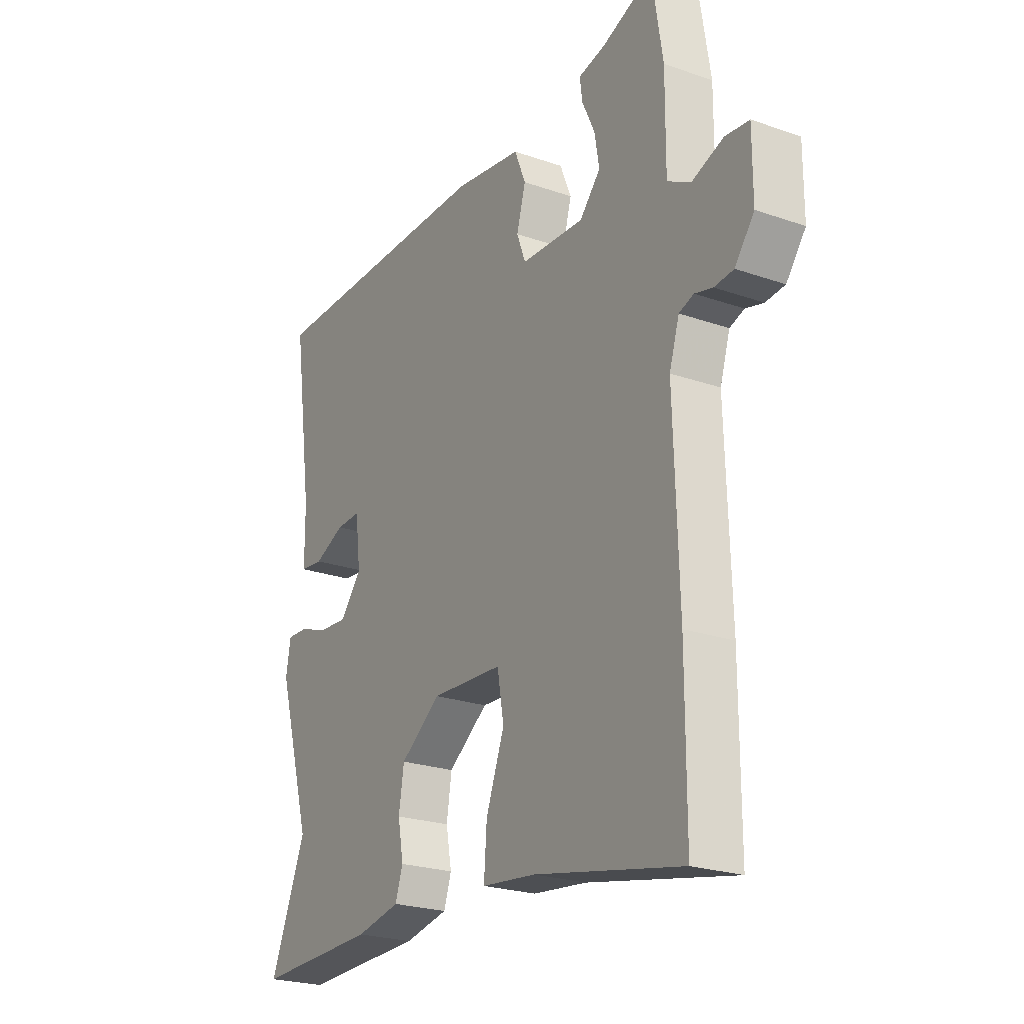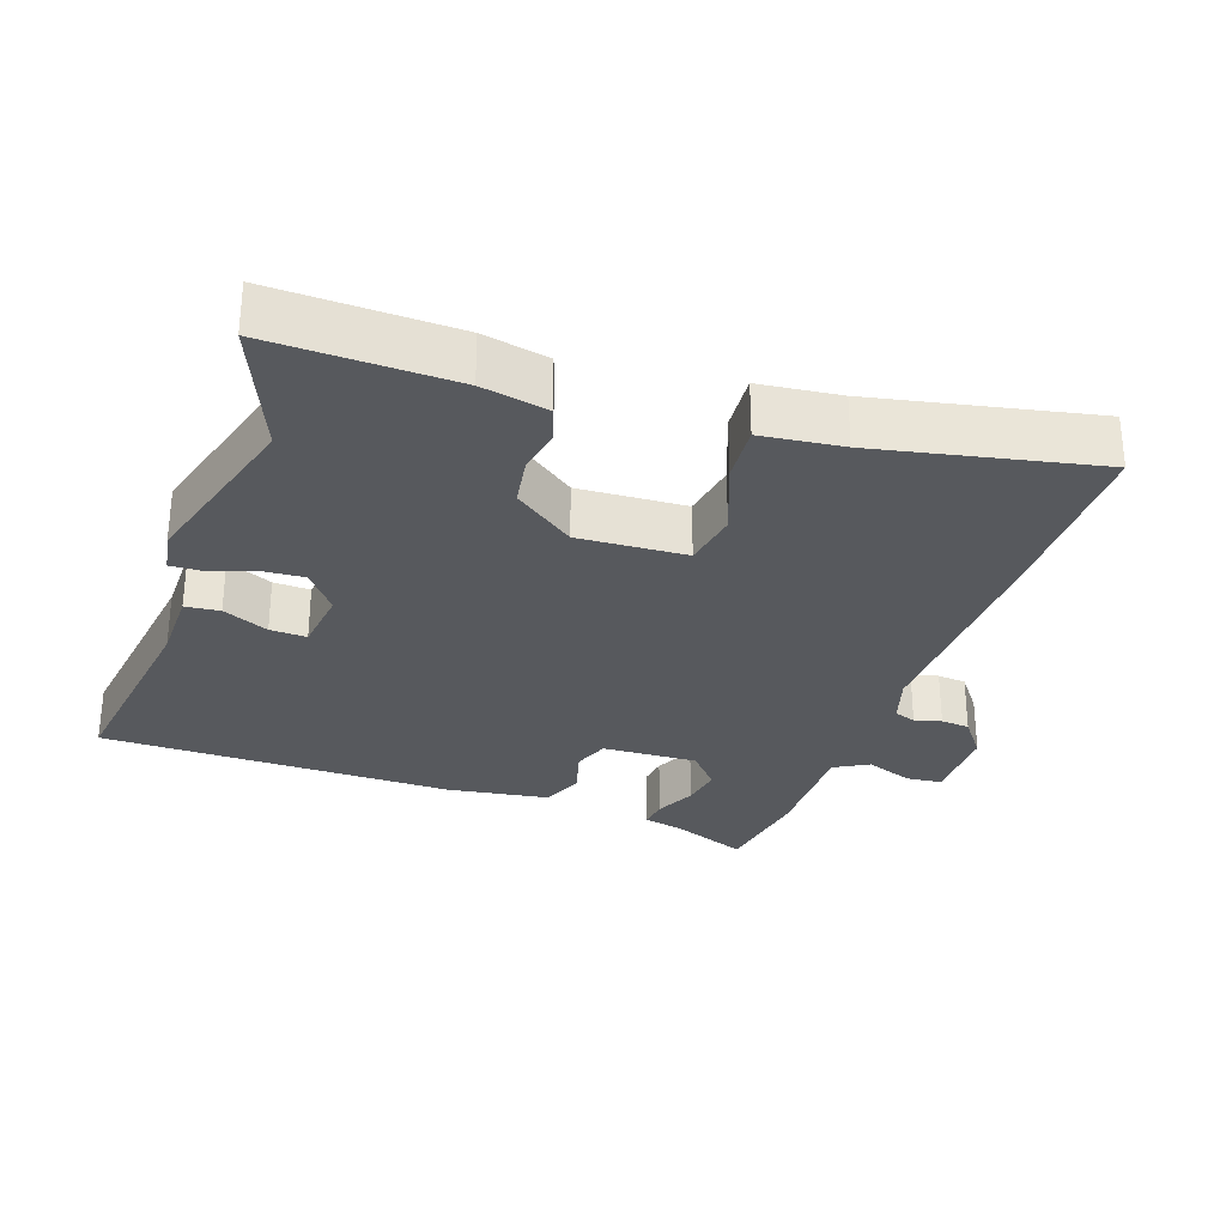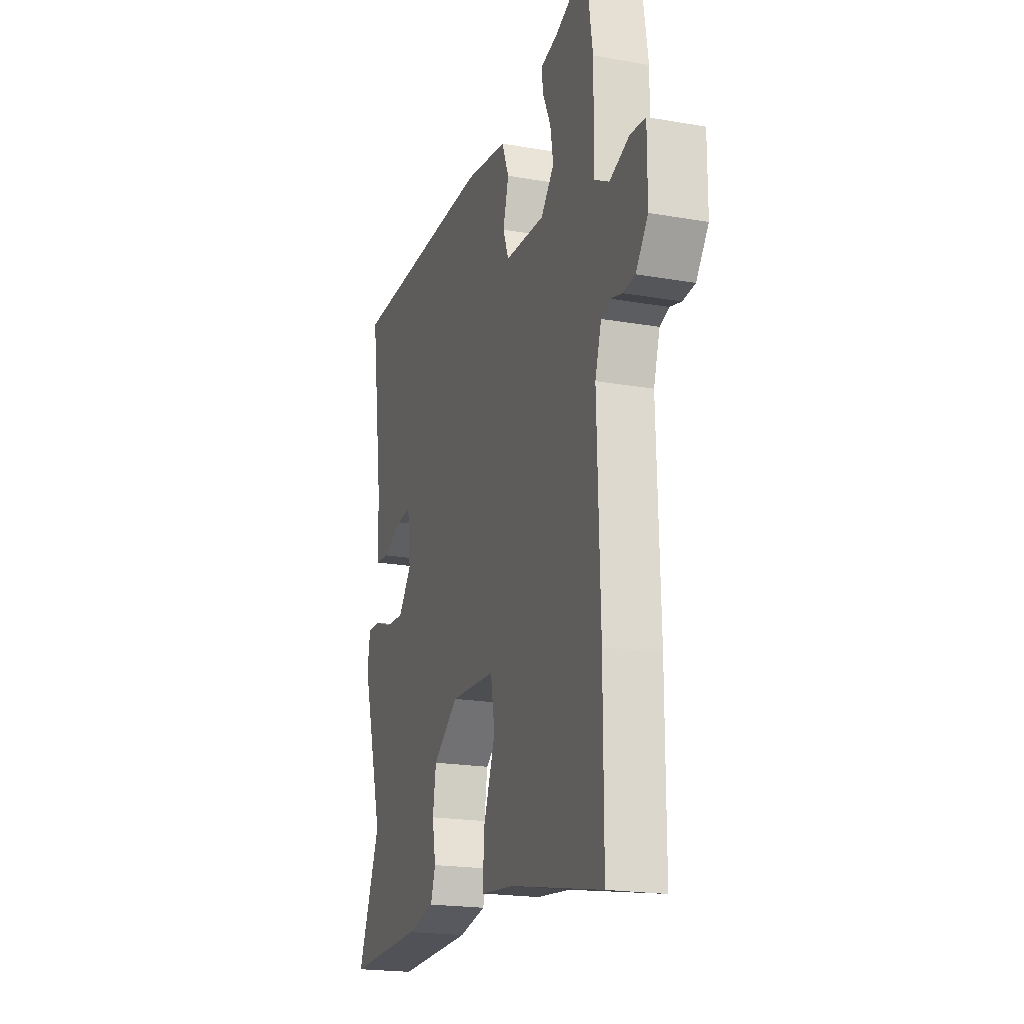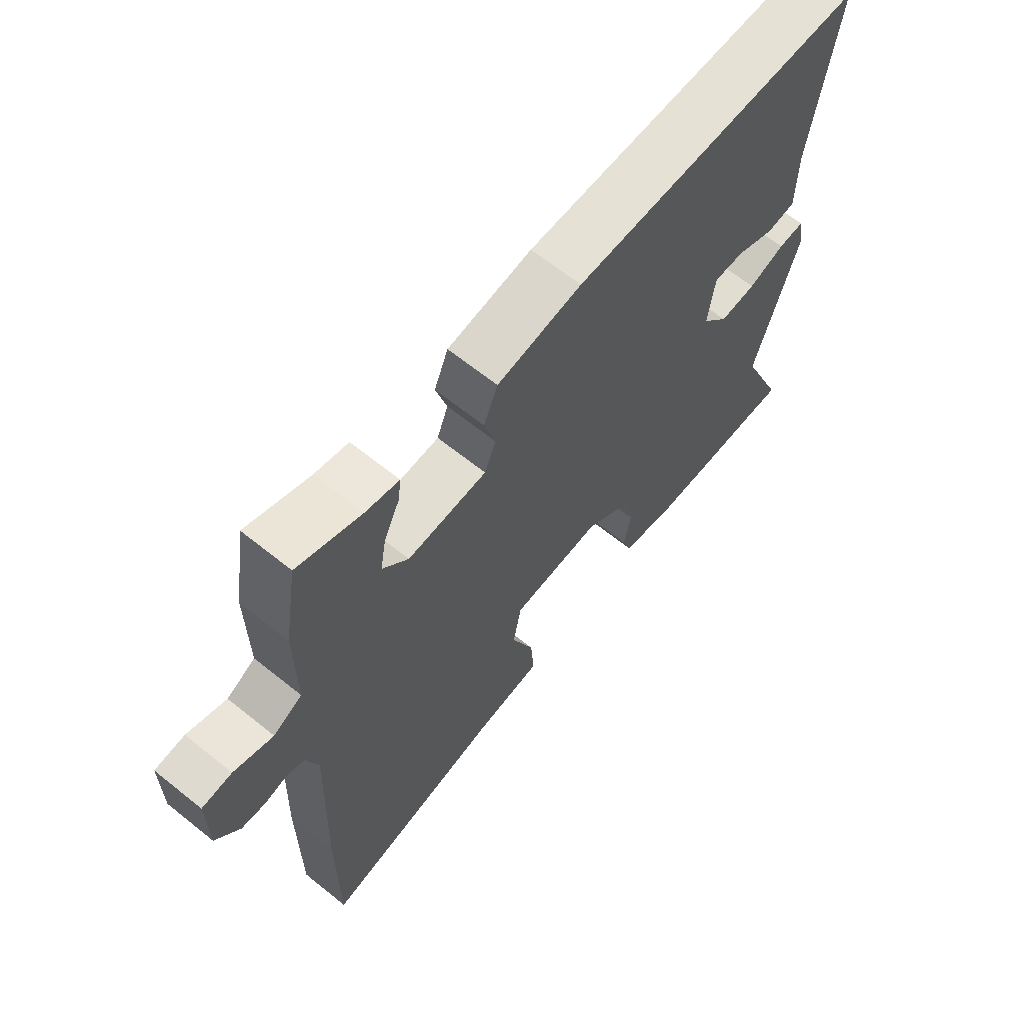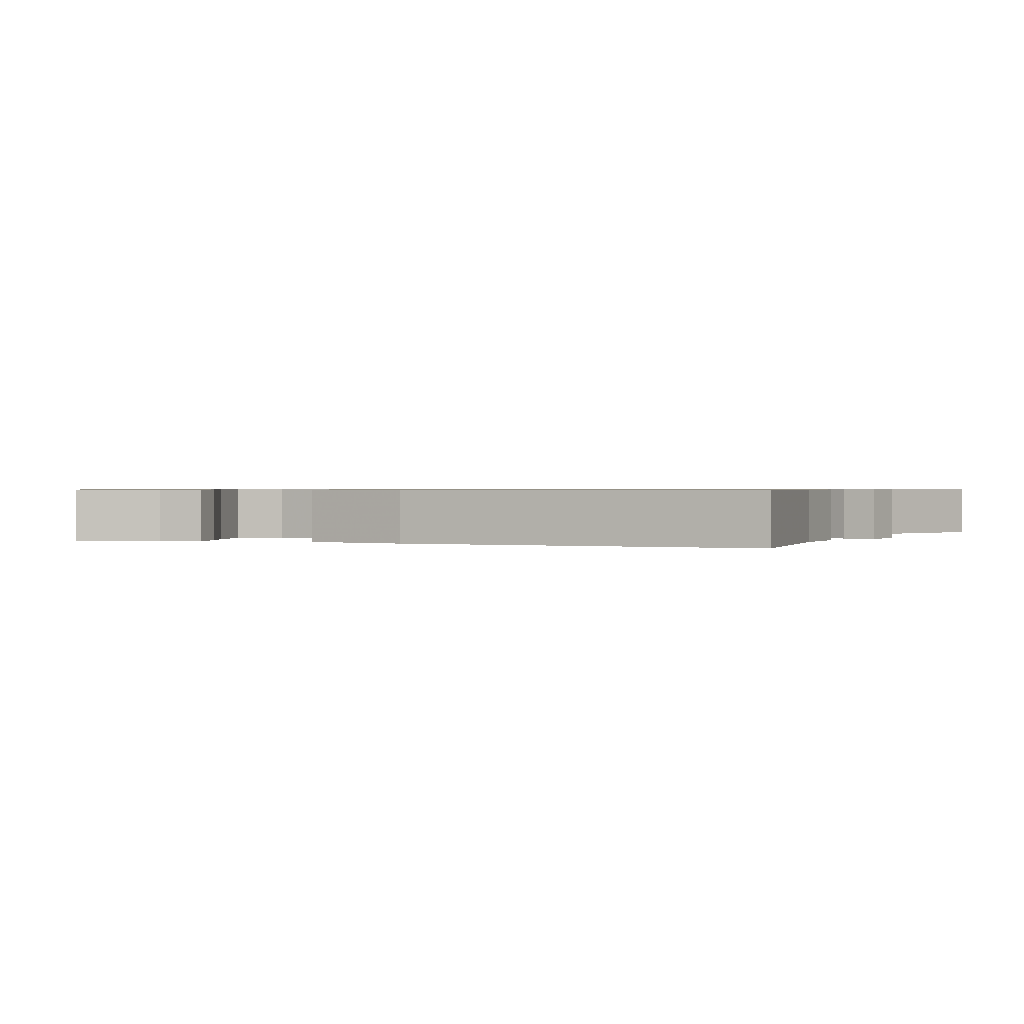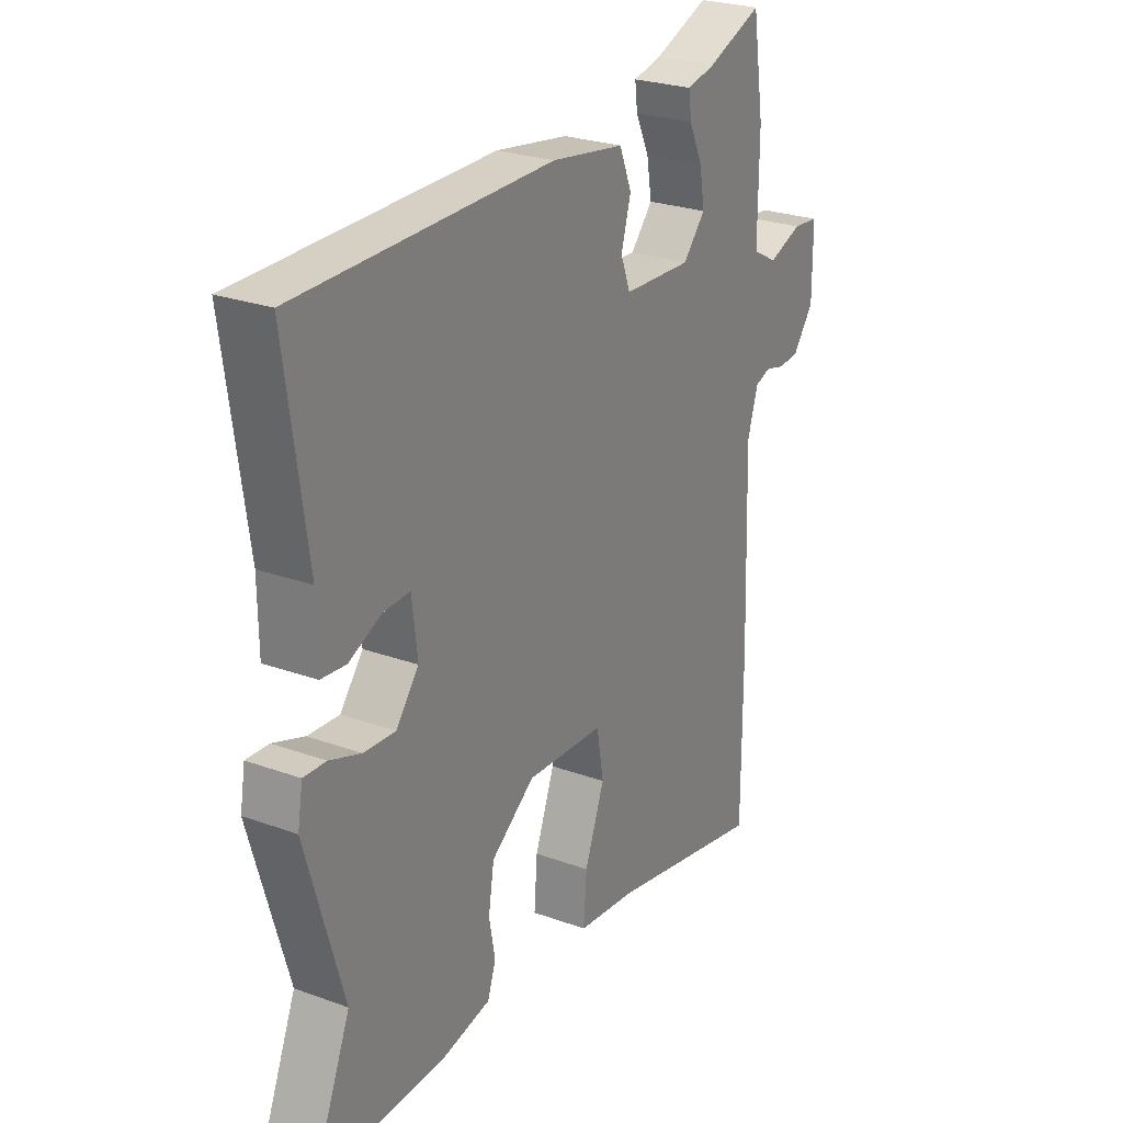
<metadata>
{"format":"obj","ext":"obj","renderer":"f3d","projection":"perspective","resolution":1024,"background":"white","views":[{"elev":-23.5,"azim":-120.5,"up":"+Z"},{"elev":-29.6,"azim":160.9,"up":"+Y"},{"elev":-20.0,"azim":-107.9,"up":"+Z"},{"elev":65.0,"azim":-51.0,"up":"+Z"},{"elev":0.7,"azim":25.1,"up":"+Y"},{"elev":25.7,"azim":120.1,"up":"+Z"}]}
</metadata>
<code>
v -0.473 0.07 0.542
v -0.365 0.07 0.499
v -0.308 0.07 0.486
v -0.313 0.07 0.445
v -0.34 0.07 0.387
v -0.35 0.07 0.328
v -0.306 0.07 0.278
v -0.171 0.07 0.284
v -0.152 0.07 0.334
v -0.171 0.07 0.402
v -0.147 0.07 0.461
v -0.003 0.07 0.483
v 0.498 0.07 0.48
v 0.456 0.07 0.183
v 0.455 0.07 0.079
v 0.406 0.07 0.074
v 0.341 0.07 0.103
v 0.289 0.07 0.105
v 0.278 0.07 0.015
v 0.323 0.07 -0.042
v 0.385 0.07 -0.038
v 0.447 0.07 -0.016
v 0.491 0.07 -0.014
v 0.501 0.07 -0.073
v 0.428 0.07 -0.324
v 0.504 0.07 -0.509
v 0.244 0.07 -0.502
v 0.15 0.07 -0.483
v 0.134 0.07 -0.435
v 0.146 0.07 -0.37
v 0.135 0.07 -0.3
v 0.049 0.07 -0.237
v -0.104 0.07 -0.245
v -0.118 0.07 -0.325
v -0.079 0.07 -0.429
v -0.073 0.07 -0.511
v -0.188 0.07 -0.524
v -0.5 0.07 -0.588
v -0.5 0.07 -0.326
v -0.49 0.07 -0.014
v -0.511 0.07 0.053
v -0.542 0.07 0.064
v -0.58 0.07 0.054
v -0.621 0.07 0.058
v -0.662 0.07 0.112
v -0.662 0.07 0.228
v -0.611 0.07 0.233
v -0.544 0.07 0.208
v -0.495 0.07 0.235
v -0.496 0.07 0.397
v -0.473 0 0.542
v -0.365 0 0.499
v -0.308 0 0.486
v -0.313 0 0.445
v -0.34 0 0.387
v -0.35 0 0.328
v -0.306 0 0.278
v -0.171 0 0.284
v -0.152 0 0.334
v -0.171 0 0.402
v -0.147 0 0.461
v -0.003 0 0.483
v 0.498 0 0.48
v 0.456 0 0.183
v 0.455 0 0.079
v 0.406 0 0.074
v 0.341 0 0.103
v 0.289 0 0.105
v 0.278 0 0.015
v 0.323 0 -0.042
v 0.385 0 -0.038
v 0.447 0 -0.016
v 0.491 0 -0.014
v 0.501 0 -0.073
v 0.428 0 -0.324
v 0.504 0 -0.509
v 0.244 0 -0.502
v 0.15 0 -0.483
v 0.134 0 -0.435
v 0.146 0 -0.37
v 0.135 0 -0.3
v 0.049 0 -0.237
v -0.104 0 -0.245
v -0.118 0 -0.325
v -0.079 0 -0.429
v -0.073 0 -0.511
v -0.188 0 -0.524
v -0.5 0 -0.588
v -0.5 0 -0.326
v -0.49 0 -0.014
v -0.511 0 0.053
v -0.542 0 0.064
v -0.58 0 0.054
v -0.621 0 0.058
v -0.662 0 0.112
v -0.662 0 0.228
v -0.611 0 0.233
v -0.544 0 0.208
v -0.495 0 0.235
v -0.496 0 0.397
f 49 50 1 2
f 46 47 48
f 45 46 48
f 44 45 48
f 43 44 48
f 42 43 48
f 41 42 48 49
f 49 2 3
f 41 49 3
f 40 41 3
f 37 38 39 40
f 36 37 40
f 35 36 40
f 34 35 40
f 33 34 40
f 32 33 40
f 28 29 30
f 27 28 30
f 26 27 30
f 25 26 30
f 25 30 31
f 24 25 31
f 23 24 31
f 22 23 31
f 21 22 31
f 20 21 31 32
f 14 15 16 17
f 14 17 18
f 13 14 18
f 12 13 18
f 11 12 18
f 10 11 18
f 9 10 18
f 8 9 18 19
f 3 4 5
f 40 3 5
f 40 5 6
f 20 32 40
f 19 20 40
f 8 19 40
f 7 8 40
f 6 7 40
f 52 51 100 99
f 98 97 96
f 98 96 95
f 98 95 94
f 98 94 93
f 98 93 92
f 99 98 92 91
f 53 52 99
f 53 99 91
f 53 91 90
f 90 89 88 87
f 90 87 86
f 90 86 85
f 90 85 84
f 90 84 83
f 90 83 82
f 80 79 78
f 80 78 77
f 80 77 76
f 80 76 75
f 81 80 75
f 81 75 74
f 81 74 73
f 81 73 72
f 81 72 71
f 82 81 71 70
f 67 66 65 64
f 68 67 64
f 68 64 63
f 68 63 62
f 68 62 61
f 68 61 60
f 68 60 59
f 69 68 59 58
f 55 54 53
f 55 53 90
f 56 55 90
f 90 82 70
f 90 70 69
f 90 69 58
f 90 58 57
f 90 57 56
f 1 51 52 2
f 2 52 53 3
f 3 53 54 4
f 4 54 55 5
f 5 55 56 6
f 6 56 57 7
f 7 57 58 8
f 8 58 59 9
f 9 59 60 10
f 10 60 61 11
f 11 61 62 12
f 12 62 63 13
f 13 63 64 14
f 14 64 65 15
f 15 65 66 16
f 16 66 67 17
f 17 67 68 18
f 18 68 69 19
f 19 69 70 20
f 20 70 71 21
f 21 71 72 22
f 22 72 73 23
f 23 73 74 24
f 24 74 75 25
f 25 75 76 26
f 26 76 77 27
f 27 77 78 28
f 28 78 79 29
f 29 79 80 30
f 30 80 81 31
f 31 81 82 32
f 32 82 83 33
f 33 83 84 34
f 34 84 85 35
f 35 85 86 36
f 36 86 87 37
f 37 87 88 38
f 38 88 89 39
f 39 89 90 40
f 40 90 91 41
f 41 91 92 42
f 42 92 93 43
f 43 93 94 44
f 44 94 95 45
f 45 95 96 46
f 46 96 97 47
f 47 97 98 48
f 48 98 99 49
f 49 99 100 50
f 50 100 51 1

</code>
